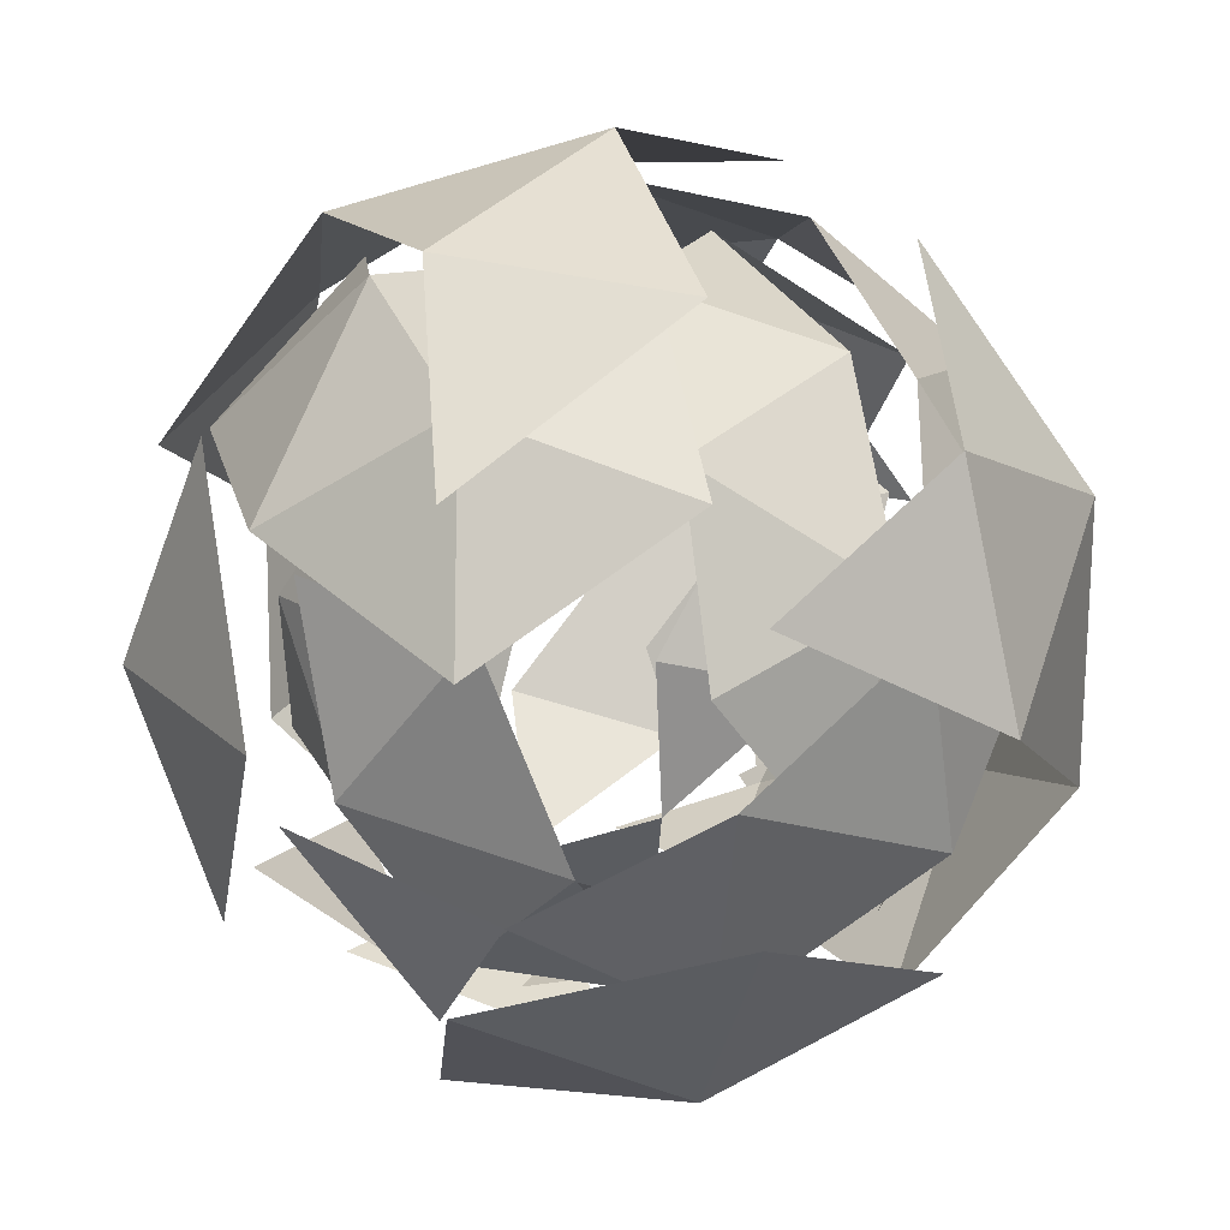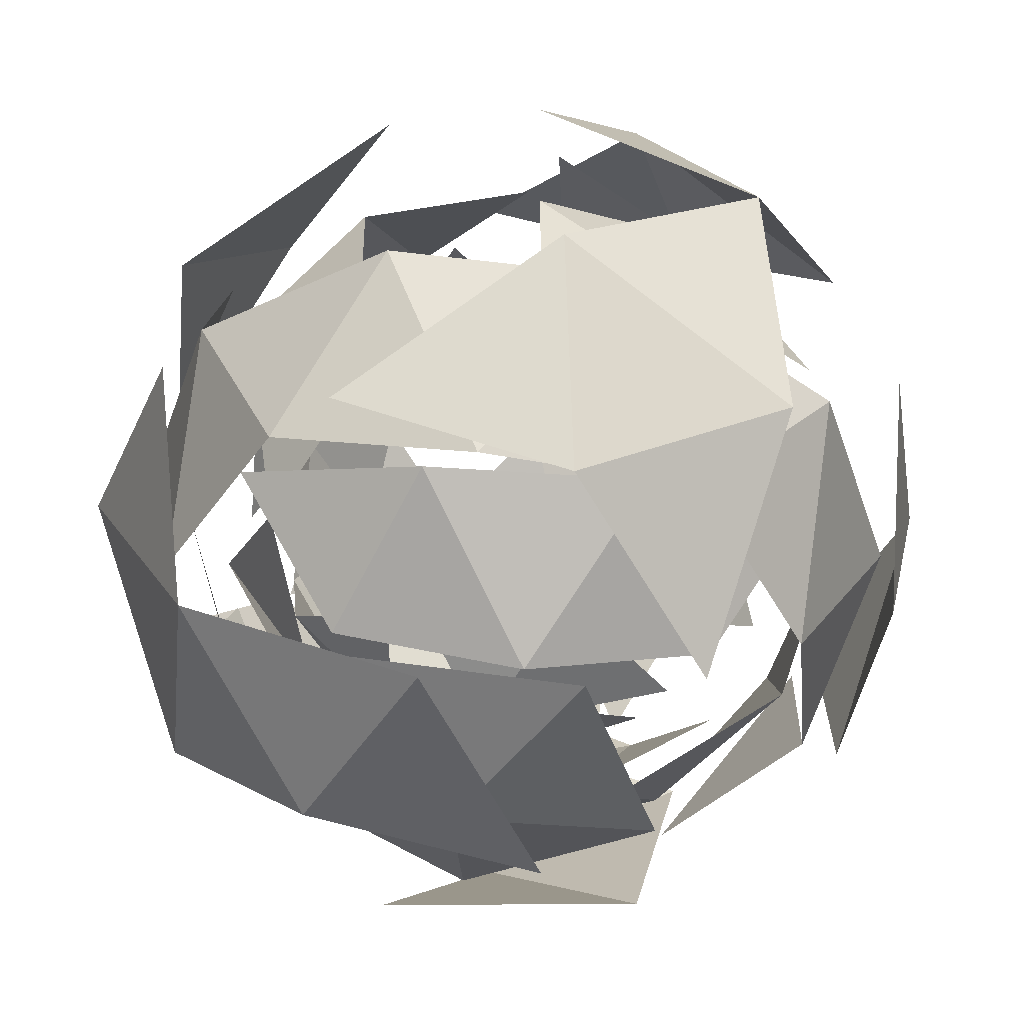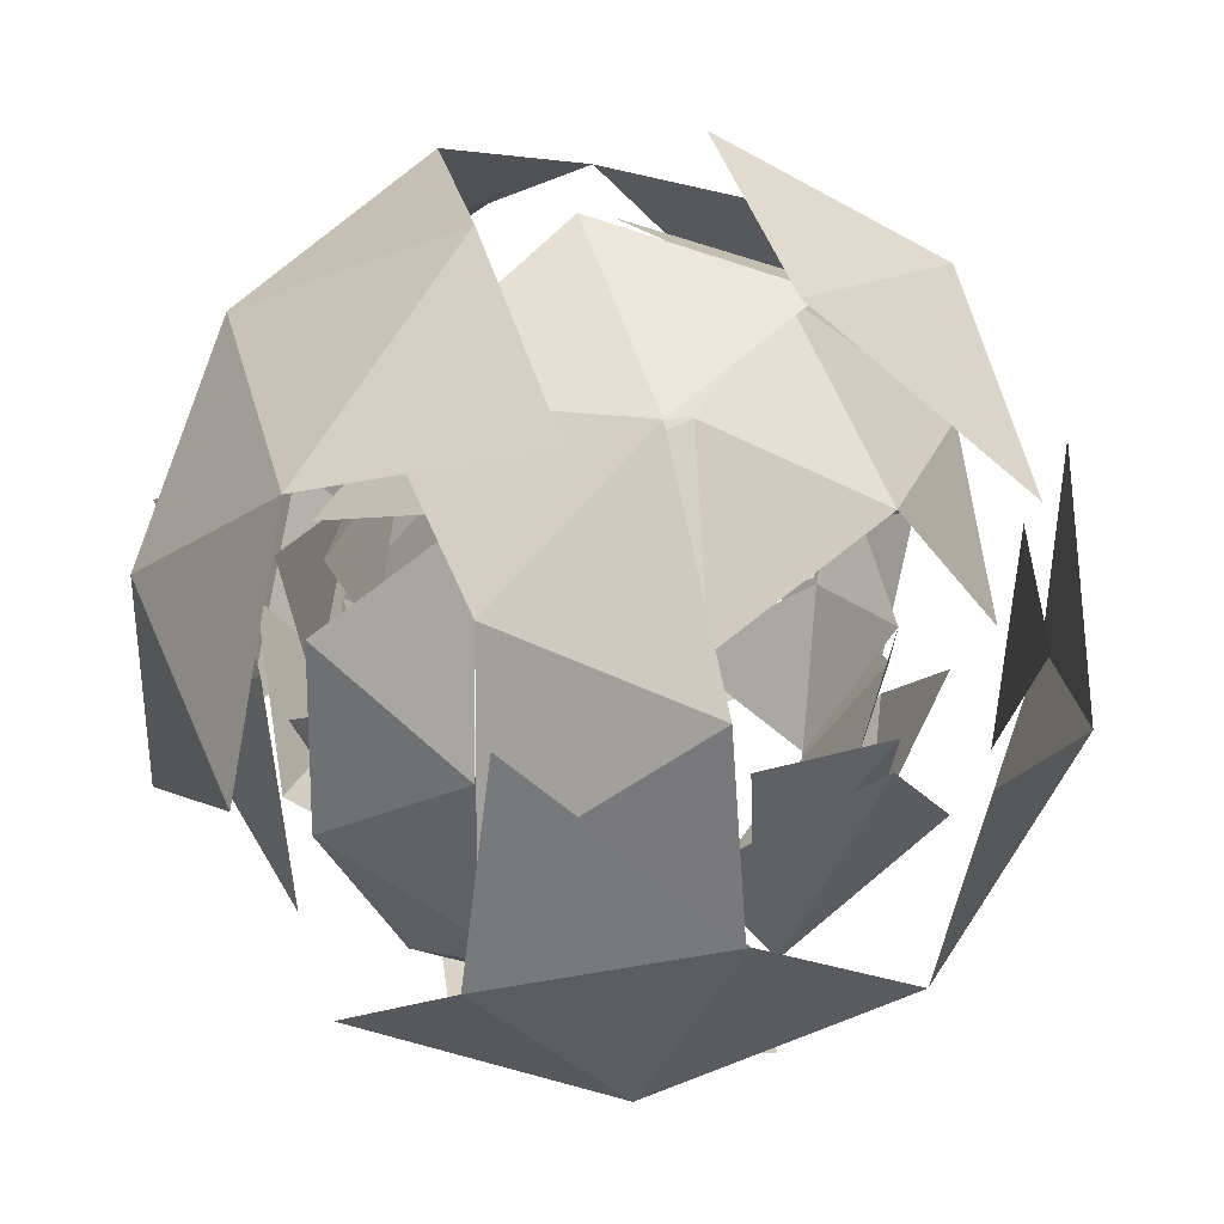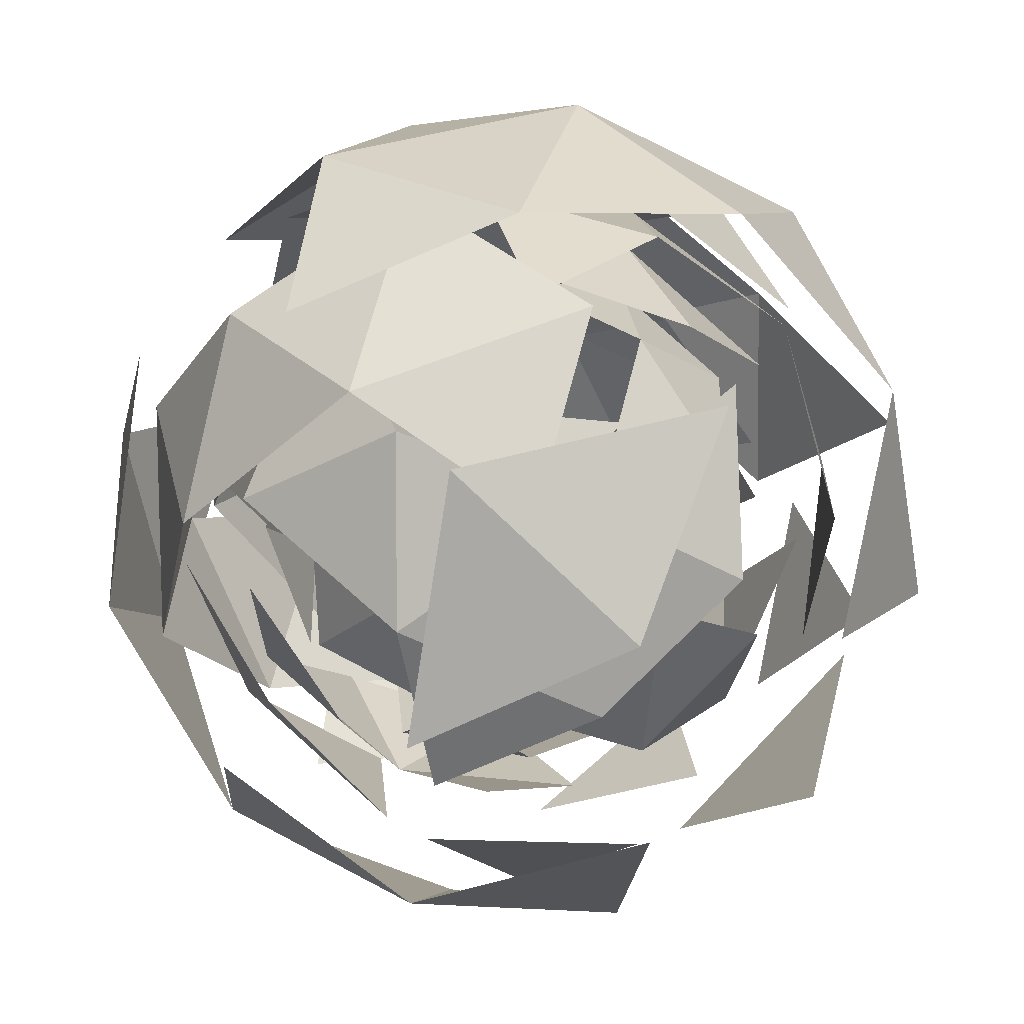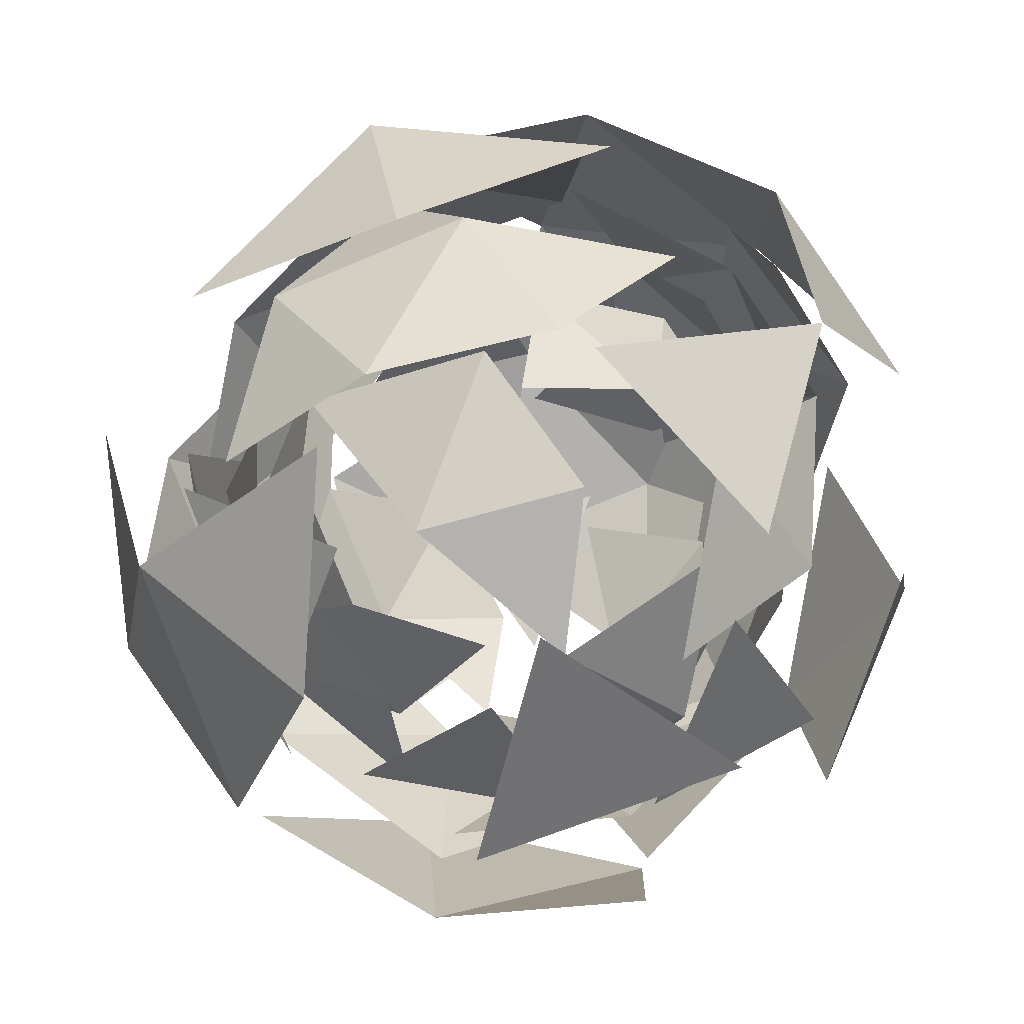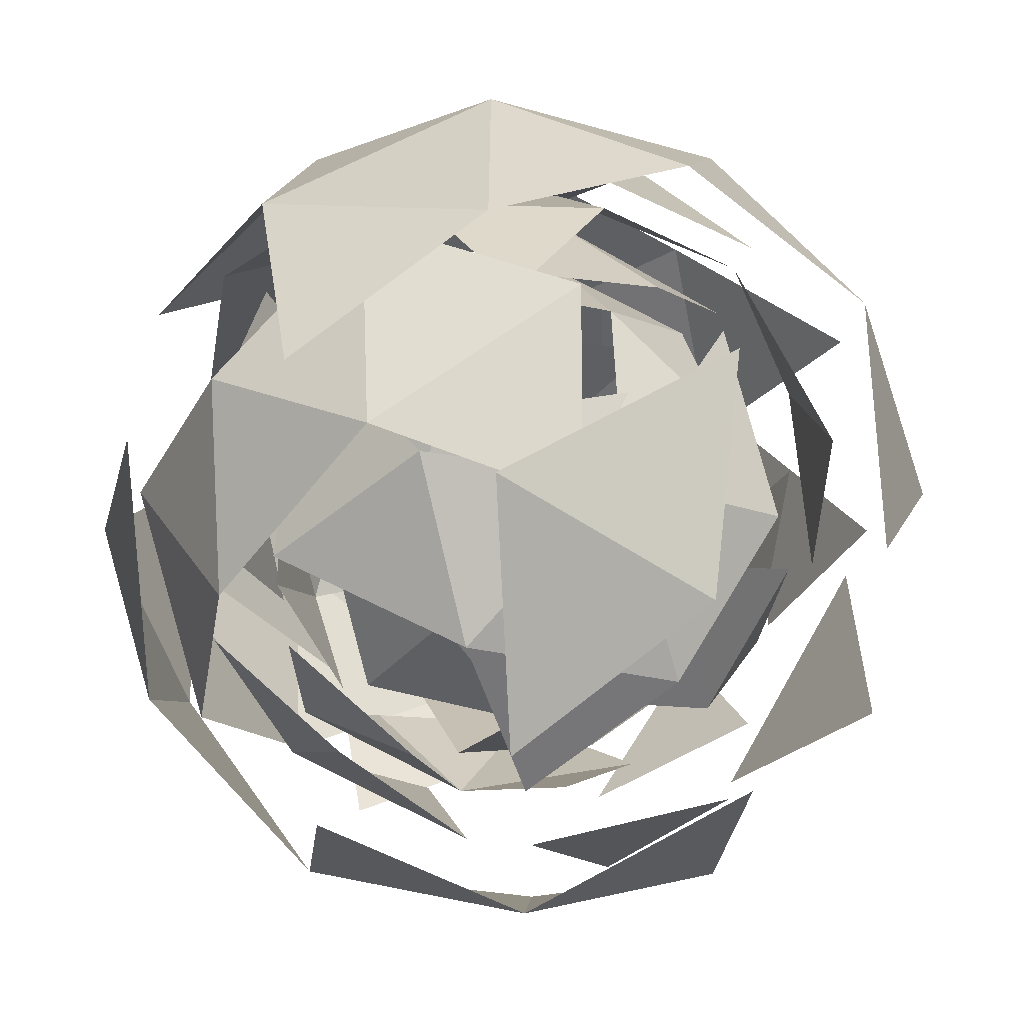
<metadata>
{"format":"obj","ext":"obj","renderer":"f3d","projection":"perspective","resolution":1024,"background":"white","views":[{"elev":-26.0,"azim":-20.6,"up":"+Z"},{"elev":-77.5,"azim":74.6,"up":"+Y"},{"elev":44.2,"azim":34.8,"up":"+Z"},{"elev":64.5,"azim":122.4,"up":"+Z"},{"elev":6.3,"azim":165.6,"up":"+Z"},{"elev":63.7,"azim":107.2,"up":"+Z"}]}
</metadata>
<code>
v 24.88 -36.05 24.16
v 27.1 -33.42 19.6
v 29.44 -32.92 25.61
v 14.84 -33.52 27.85
v 19.56 -36.29 26.25
v 18.88 -33.21 31.88
v 24.78 -34.7 29.71
v 13.99 -29.03 31.29
v 18.18 -16.27 25.12
v 15.96 -18.89 29.68
v 22.06 -16.81 29.28
v 20.42 -21.17 33.76
v 25.31 -25.35 34.35
v 25.78 -20.14 32.06
v 29.96 -23.57 30.25
v 31.4 -22.78 24
v 28.22 -18.8 21.43
v 27.96 -18.29 27.11
v 11.98 -23.75 28.15
v 15.4 -23.69 32.74
v 19.2 -27.43 34.75
v 23.71 -30.8 33.75
v 31.08 -28.56 21.13
v 31.64 -27.78 26.76
v 29.07 -23.28 18
v 24.18 -19.1 17.4
v 18.28 -17.61 19.57
v 23.5 -16.02 23.04
v 14.31 -22.47 18.04
v 11.43 -24.53 22.52
v 13.62 -19.39 23.68
v 13.1 -28.74 19.04
v 11.66 -29.53 25.28
v 15.1 -34.02 22.17
v 21 -35.51 20
v 22.64 -31.14 15.53
v 23.86 -24.88 14.53
v 27.67 -28.63 16.55
v 17.75 -26.96 14.93
v 19.35 -21.51 15.54
v 26.37 -22.55 22.94
v 27.35 -24.13 25.82
v 27.34 -25.78 22.31
v 26.59 -26.32 28.35
v 25.32 -29.5 28.35
v 27.47 -27.99 25.49
v 25 -23.71 20.02
v 26.57 -29.12 22.38
v 25.32 -31.15 24.84
v 23.86 -30.89 21.25
v 18.05 -31.27 23.58
v 15.71 -28.18 23.46
v 17.93 -29.05 20.4
v 16.48 -25.99 20.93
v 19.18 -25.73 18.84
v 22.58 -25.6 18.49
v 21.52 -28.82 18.96
v 20.46 -31.25 21.14
v 21.72 -32.4 24.11
v 15.59 -24.32 23.79
v 21.33 -22.57 19.5
v 25.11 -27.57 19.69
v 18.07 -28.6 29.26
v 16.69 -29.76 26.34
v 19.51 -31.53 27.17
v 17.74 -22.81 20.94
v 17.74 -21.16 24.45
v 23.55 -20.78 22.12
v 23.88 -26.58 30.44
v 20.48 -26.72 30.8
v 21.73 -29.74 29.78
v 15.72 -26.54 26.97
v 17.95 -24.75 29.59
v 16.49 -23.2 26.91
v 25.13 -23.26 28.88
v 19.2 -21.42 28.03
v 21.54 -23.49 30.32
v 22.6 -21.07 28.15
v 22.23 -21.75 18.84
v 18.45 -21.33 20.08
v 22.01 -19.34 22.02
v 15.59 -22.36 22.69
v 16.06 -25.17 19.89
v 14.25 -25.9 23.96
v 25.82 -28.55 19.22
v 27.84 -25.58 20.98
v 27.54 -29.79 22.6
v 17.24 -23.77 30.07
v 15.22 -26.73 28.3
v 18.6 -27.34 31.24
v 24.9 -24.04 30.78
v 20.99 -23.51 31.44
v 23.1 -27.5 31.66
v 21.4 -33.35 23.3
v 24.95 -32.62 25
v 21.05 -32.97 27.26
v 17.67 -32.36 24.32
v 24.61 -30.98 29.2
v 20.83 -30.56 30.44
v 27 -27.14 29.4
v 17.33 -30.72 28.52
v 19.48 -31.63 20.24
v 23.97 -31.79 20.66
v 15.52 -22.52 26.68
v 28.81 -26.41 25.32
v 27.47 -29.96 26.6
v 27.3 -22.93 27.78
v 25.4 -19.95 24.96
v 23.59 -20.68 29.04
v 21.66 -18.97 25.99
v 15.76 -29.38 21.5
v 15.08 -29.52 25.44
v 18.16 -28.28 18.5
v 24.46 -24.97 18.04
v 25.73 -21.59 20.76
v 27.98 -22.79 23.84
v 19.96 -24.81 17.62
v 18.12 -19.7 24.29
v 18.71 -24.84 16.88
v 23.17 -25.74 16.45
v 19.52 -29.33 17.17
v 29.25 -23.43 26.33
v 26.42 -20.61 28.54
v 27.73 -25.33 30.2
v 27.14 -26.77 18.47
v 29.37 -24.91 22.01
v 28.31 -29.95 21.54
v 15.34 -26.99 19.09
v 22.13 -19.44 29.59
v 18.58 -21.85 31.18
v 23.54 -22.98 32.11
v 15.92 -25.55 30.81
v 13.69 -27.4 27.28
v 16.87 -30 30.42
v 20.93 -32.87 19.69
v 24.66 -33.54 22.26
v 19.81 -34.3 23.89
v 23.64 -33.79 27.32
v 19.21 -33.3 28.3
v 21.82 -31.13 31.36
v 26.66 -30.36 29.73
v 24.35 -27.47 32.4
v 19.89 -26.57 32.83
v 15.63 -31.96 25.8
v 24.48 -30.46 18.11
v 14.75 -22.36 27.74
v 16.64 -31.71 20.74
v 13.81 -28.88 22.96
v 29.55 -27.99 26.16
v 27.45 -32 25.53
v 18.4 -18.78 27.03
v 15.61 -20.32 23.75
v 19.42 -18.52 21.97
v 21.24 -21.18 17.93
v 23.85 -19.01 20.98
v 26.19 -22.31 18.86
v 24.77 -23.52 33.07
v 19.91 -25.02 33.84
v 24.42 -28.64 33.24
v 15.54 -26.87 31.86
v 12.7 -25.45 27.82
v 14.54 -30.88 28.81
v 27.43 -18.83 24.77
v 30.31 -22.97 25.79
v 28.52 -21.43 20.48
v 18.29 -28.8 16.22
v 23.15 -27.29 15.45
v 21.61 -32.45 17.65
v 15.63 -33.48 24.51
v 16.16 -32.01 19.61
v 20.05 -35.2 22.53
v 19.05 -34.5 28.21
v 27.04 -30.48 18.36
v 24.91 -34.22 21.17
v 28.83 -32.01 23.67
v 24.51 -34.93 26.25
v 27.83 -31.31 29.36
v 23.21 -33.03 30.84
v 12.75 -29.34 23.49
v 14.32 -26.59 18.62
v 18.64 -23.67 16.04
v 19 -30.61 32.53
v 16.02 -21.83 30.92
v 18.55 -17.38 23.04
v 19.85 -19.29 18.44
v 15.23 -21 19.93
f 1 2 3
f 4 5 6
f 1 3 7
f 4 6 8
f 9 10 11
f 12 13 14
f 13 15 14
f 16 17 18
f 19 20 10
f 8 21 20
f 8 6 21
f 6 22 21
f 23 16 24
f 23 25 16
f 25 17 16
f 26 27 28
f 19 8 20
f 3 2 23
f 29 30 31
f 32 33 30
f 34 5 4
f 35 2 1
f 29 32 30
f 36 37 38
f 36 39 37
f 39 40 37
f 41 42 43
f 44 45 46
f 41 43 47
f 48 49 50
f 51 52 53
f 52 54 53
f 55 56 57
f 57 50 58
f 50 59 58
f 50 49 59
f 60 54 52
f 61 56 55
f 47 43 62
f 63 64 65
f 60 66 54
f 60 67 66
f 68 41 47
f 42 44 46
f 69 70 71
f 63 72 64
f 63 73 72
f 73 74 72
f 75 44 42
f 73 76 74
f 73 77 76
f 77 78 76
f 79 80 81
f 82 83 84
f 85 86 87
f 88 89 90
f 91 92 93
f 94 95 96
f 97 94 96
f 98 93 99
f 98 100 93
f 100 91 93
f 90 101 99
f 102 94 97
f 103 95 94
f 104 89 88
f 87 105 106
f 87 86 105
f 107 108 109
f 108 110 109
f 84 111 112
f 84 83 111
f 83 113 111
f 114 86 85
f 114 115 86
f 115 116 86
f 81 110 108
f 80 79 117
f 81 80 118
f 119 120 121
f 122 123 124
f 125 126 127
f 119 121 128
f 129 130 131
f 132 133 134
f 135 136 137
f 137 138 139
f 137 136 138
f 138 140 139
f 141 142 140
f 143 132 134
f 134 133 144
f 145 136 135
f 124 142 141
f 146 133 132
f 128 147 148
f 128 121 147
f 127 149 150
f 127 126 149
f 124 131 142
f 124 123 131
f 123 129 131
f 151 152 146
f 153 152 151
f 154 155 156
f 157 158 159
f 160 161 162
f 163 164 165
f 166 167 168
f 169 170 171
f 172 169 171
f 168 173 174
f 168 167 173
f 173 175 174
f 175 176 174
f 175 177 176
f 177 178 176
f 162 169 172
f 179 170 169
f 159 178 177
f 162 179 169
f 162 161 179
f 180 181 166
f 159 182 178
f 159 158 182
f 183 161 160
f 184 185 186

</code>
